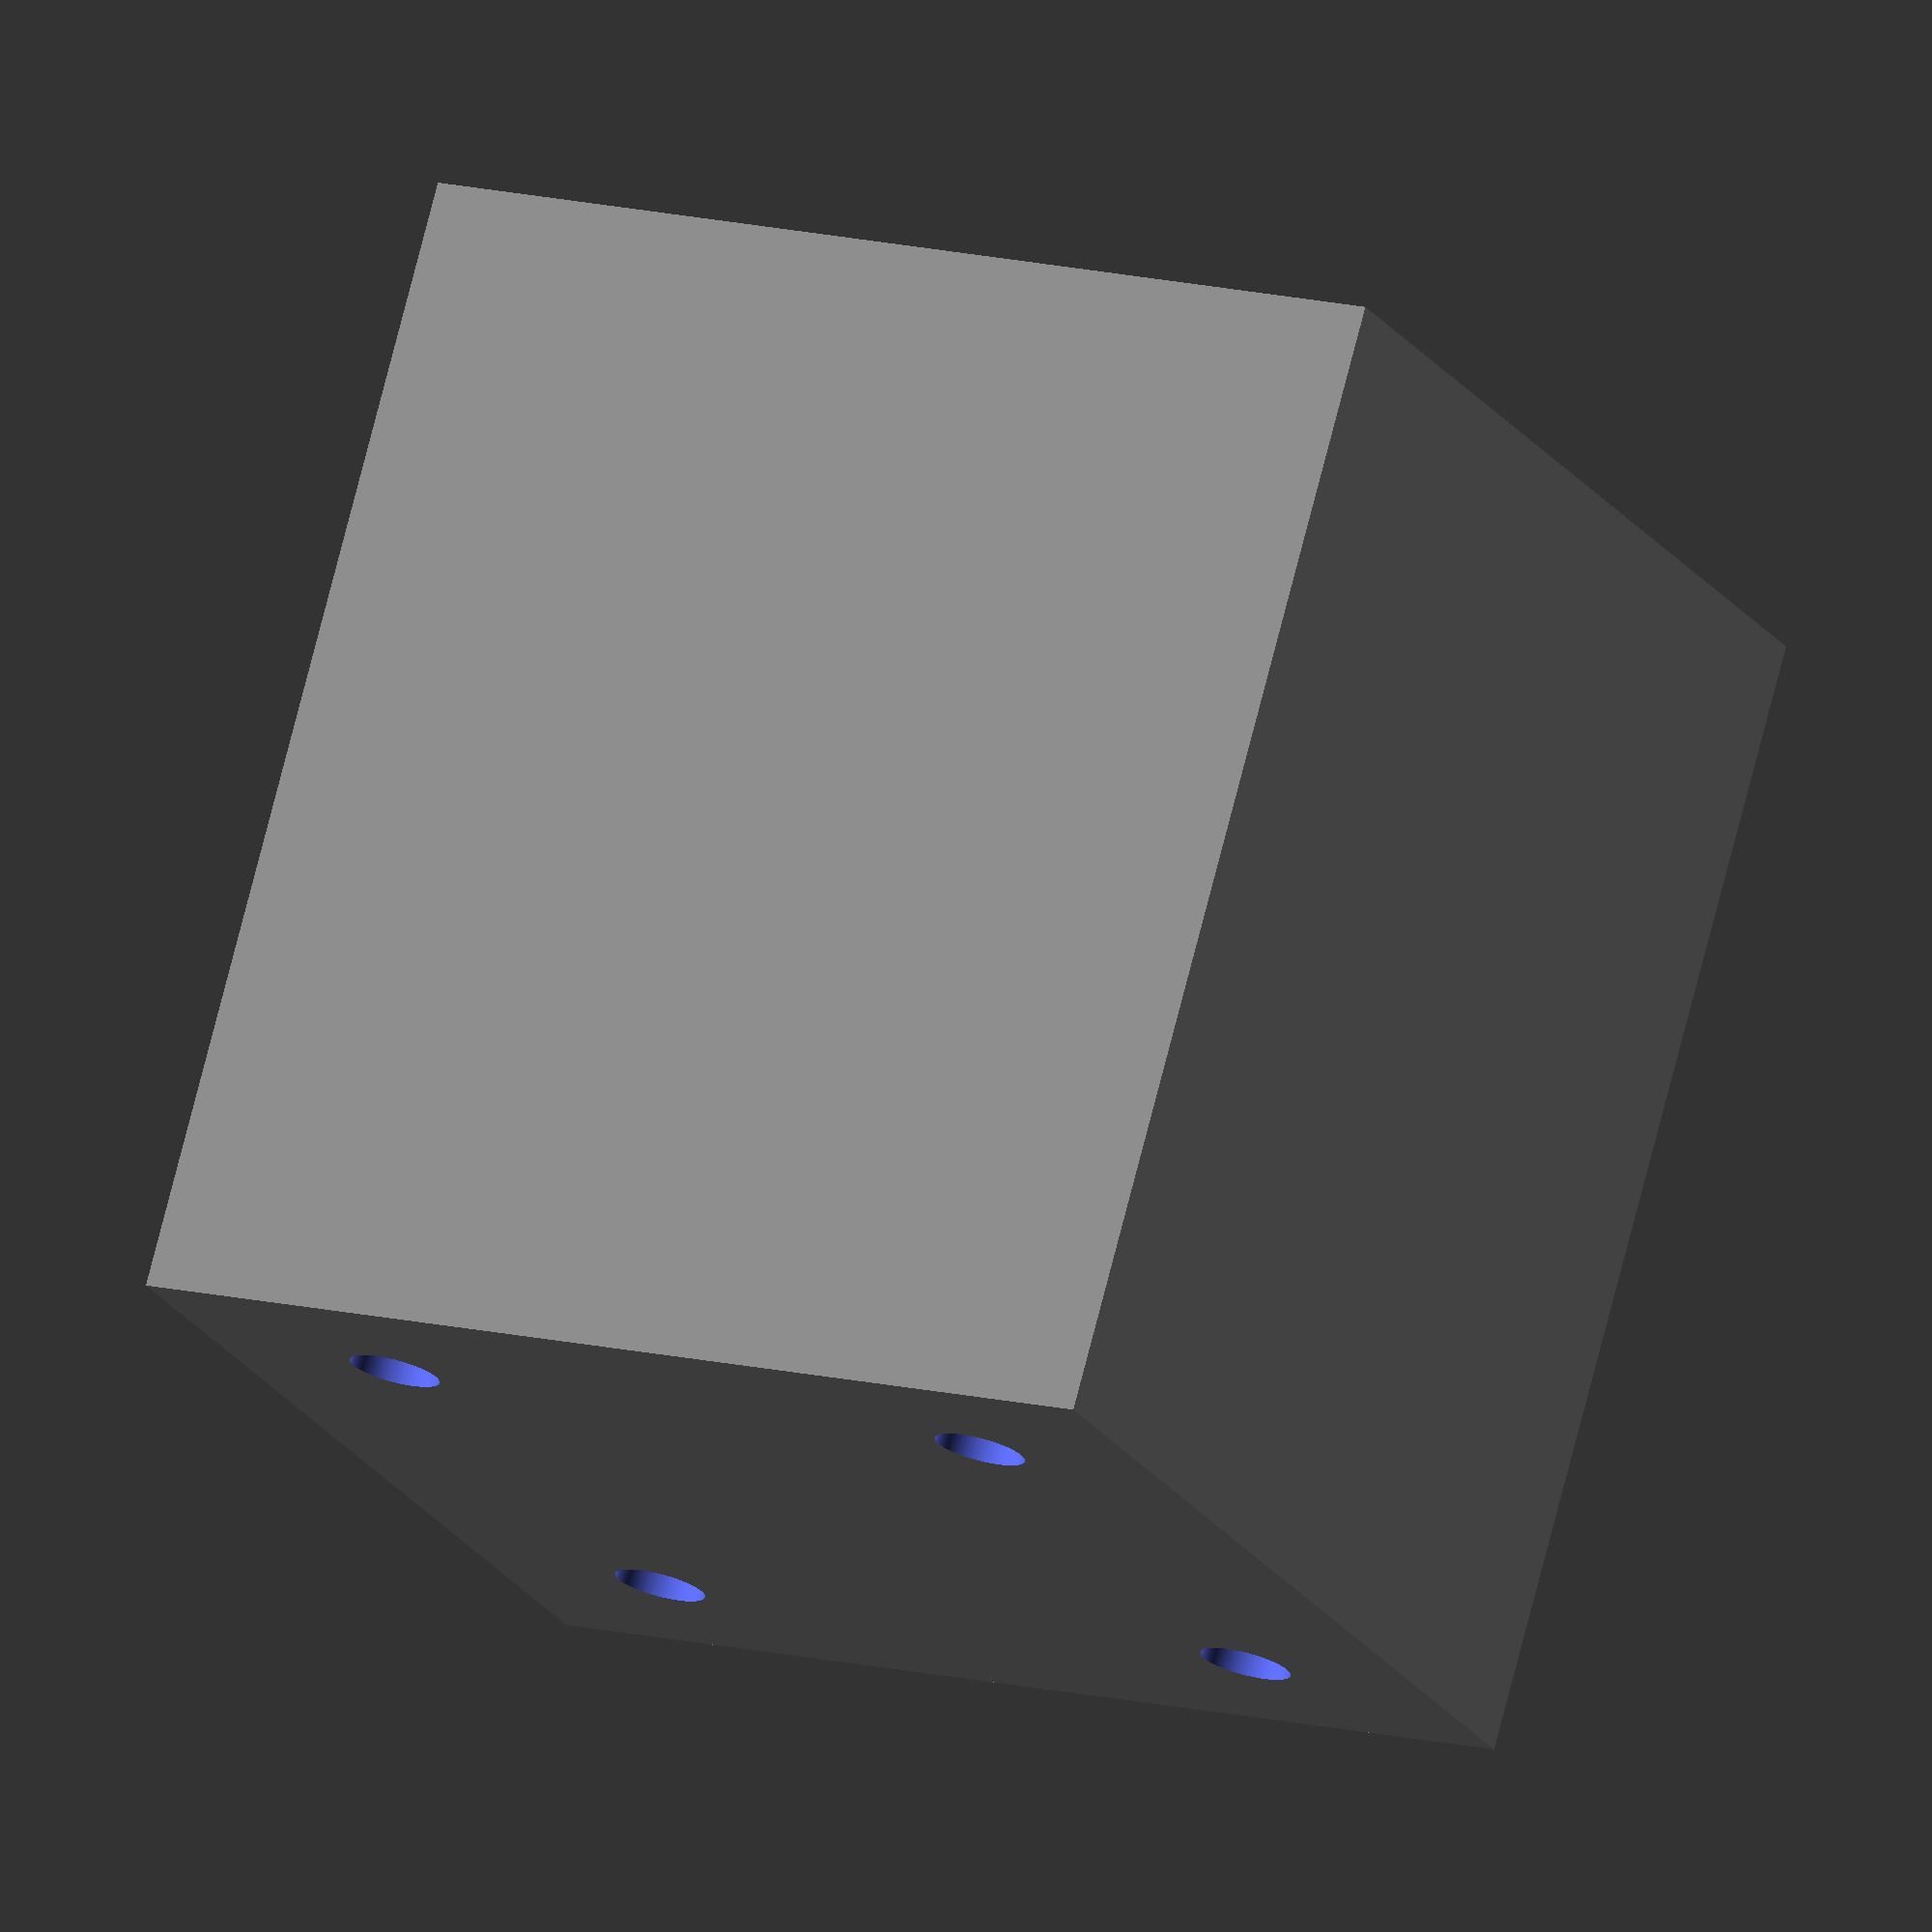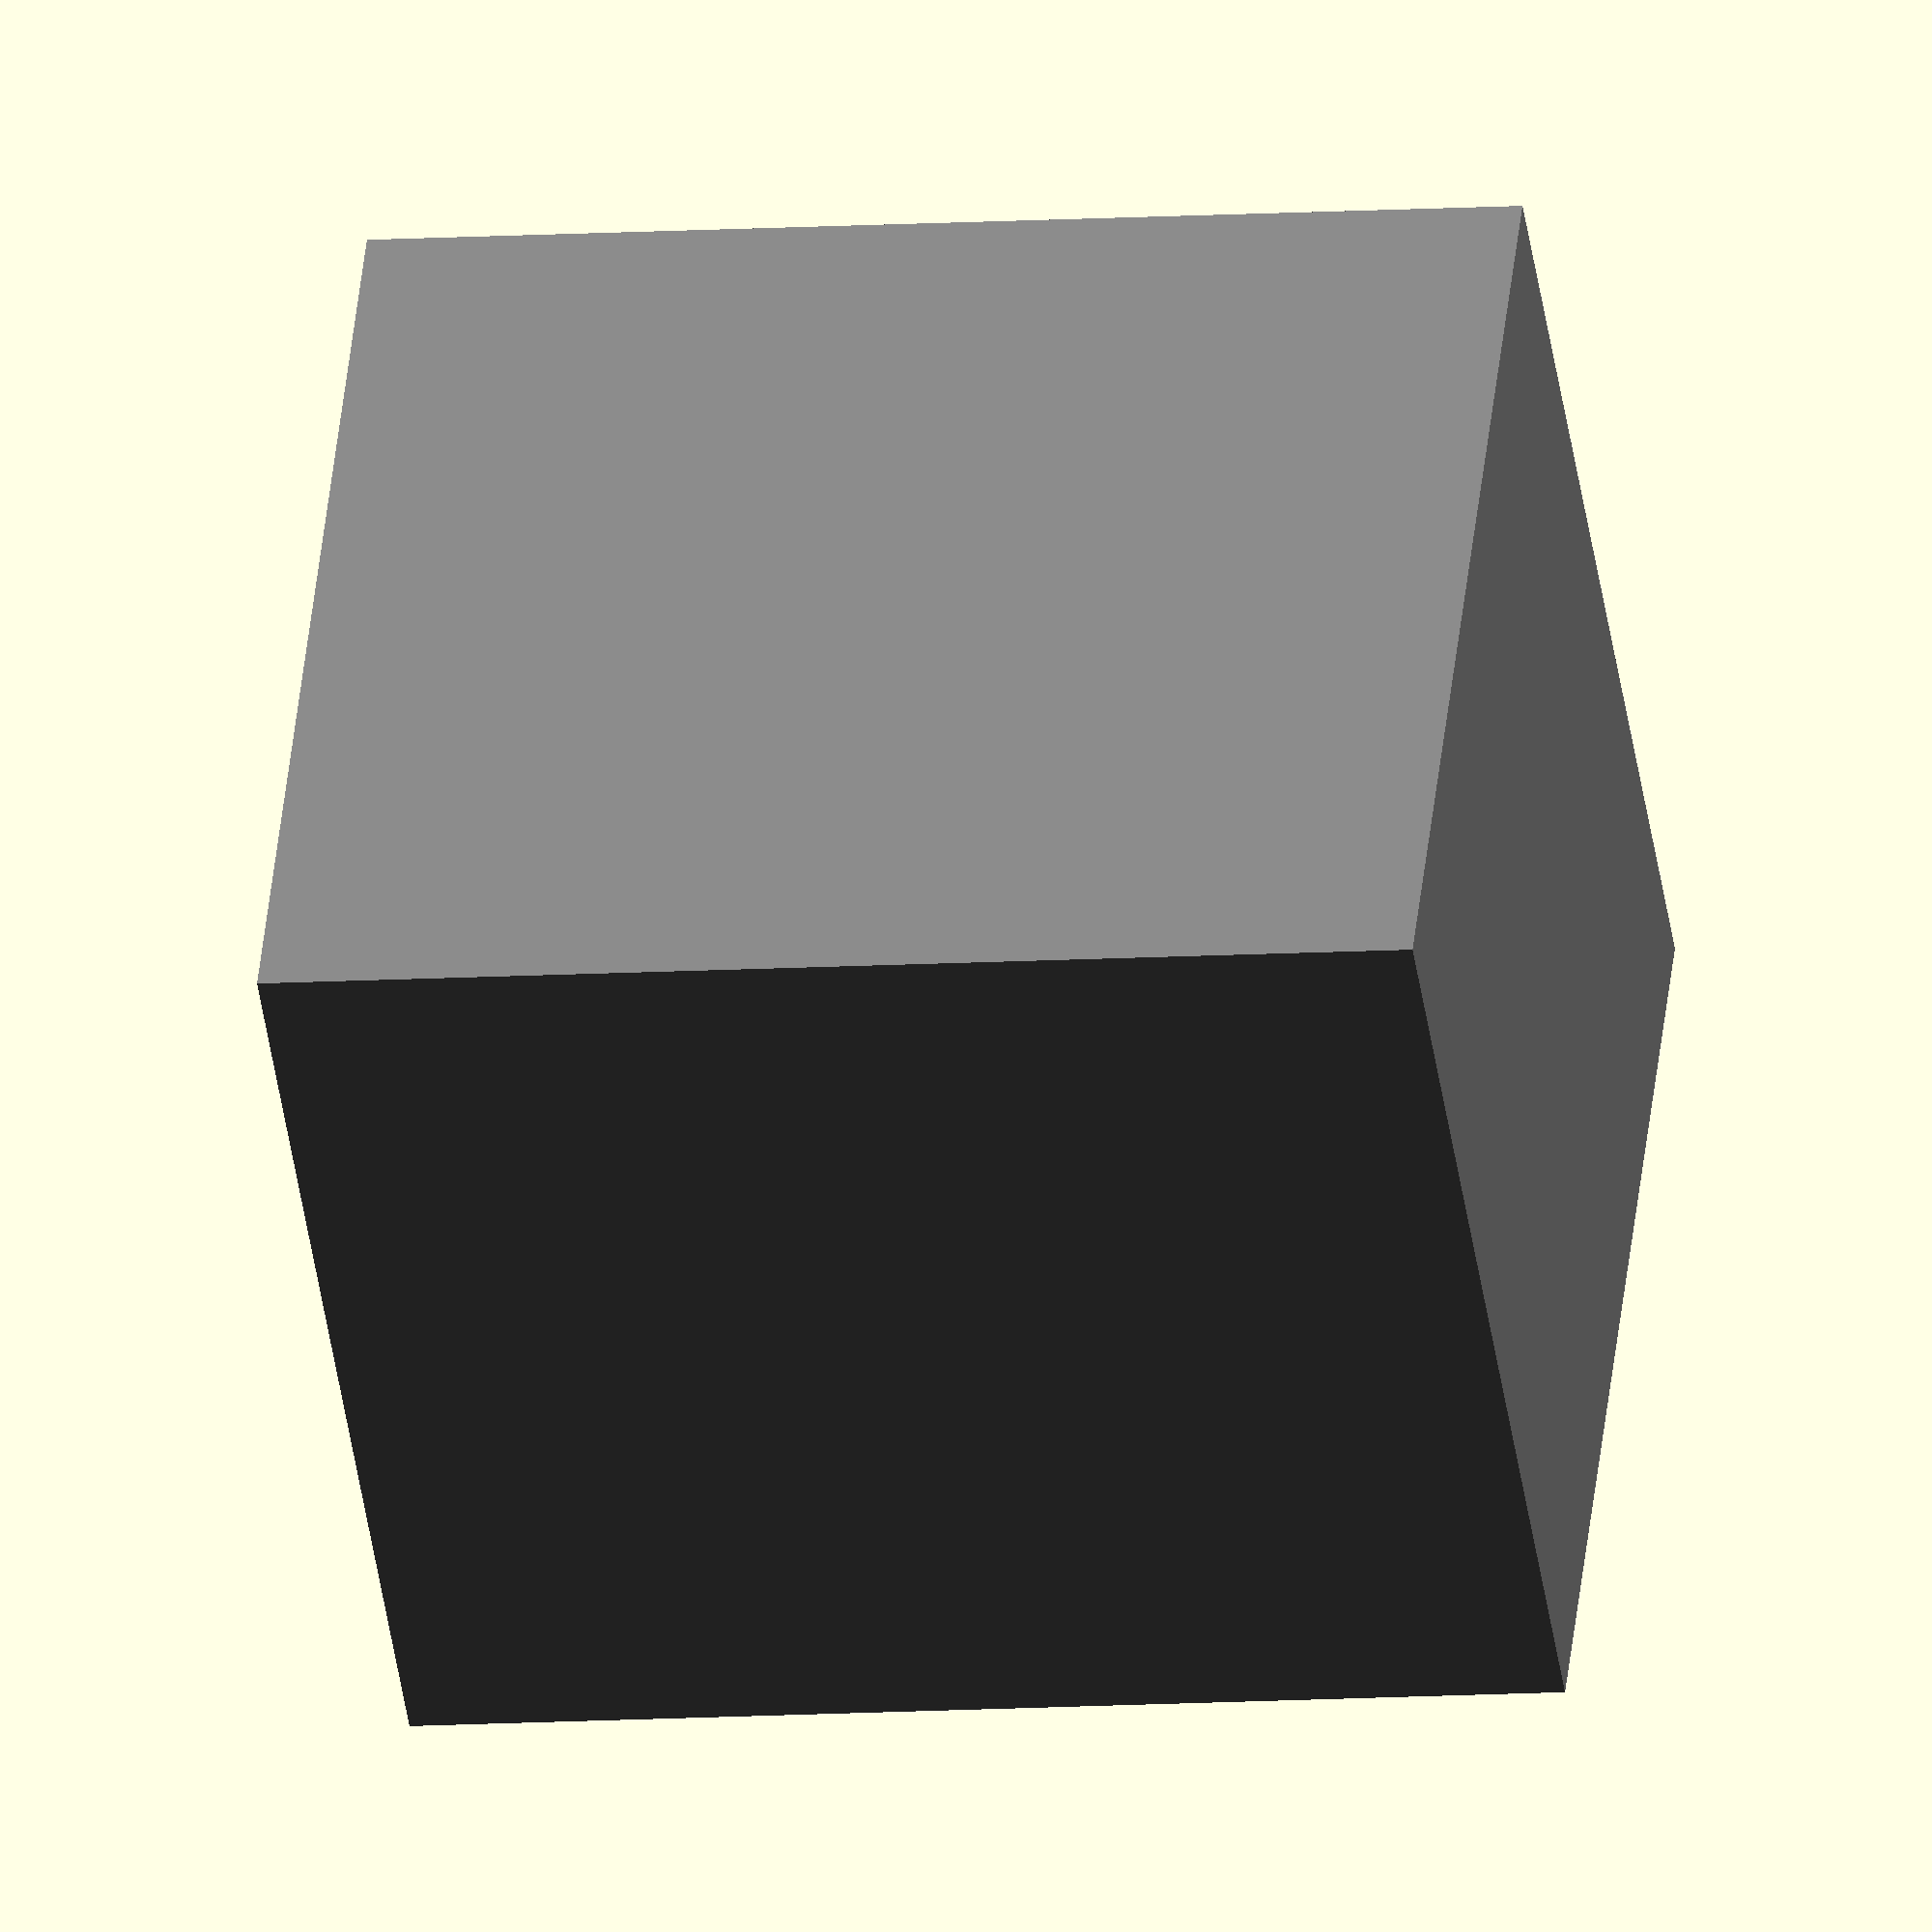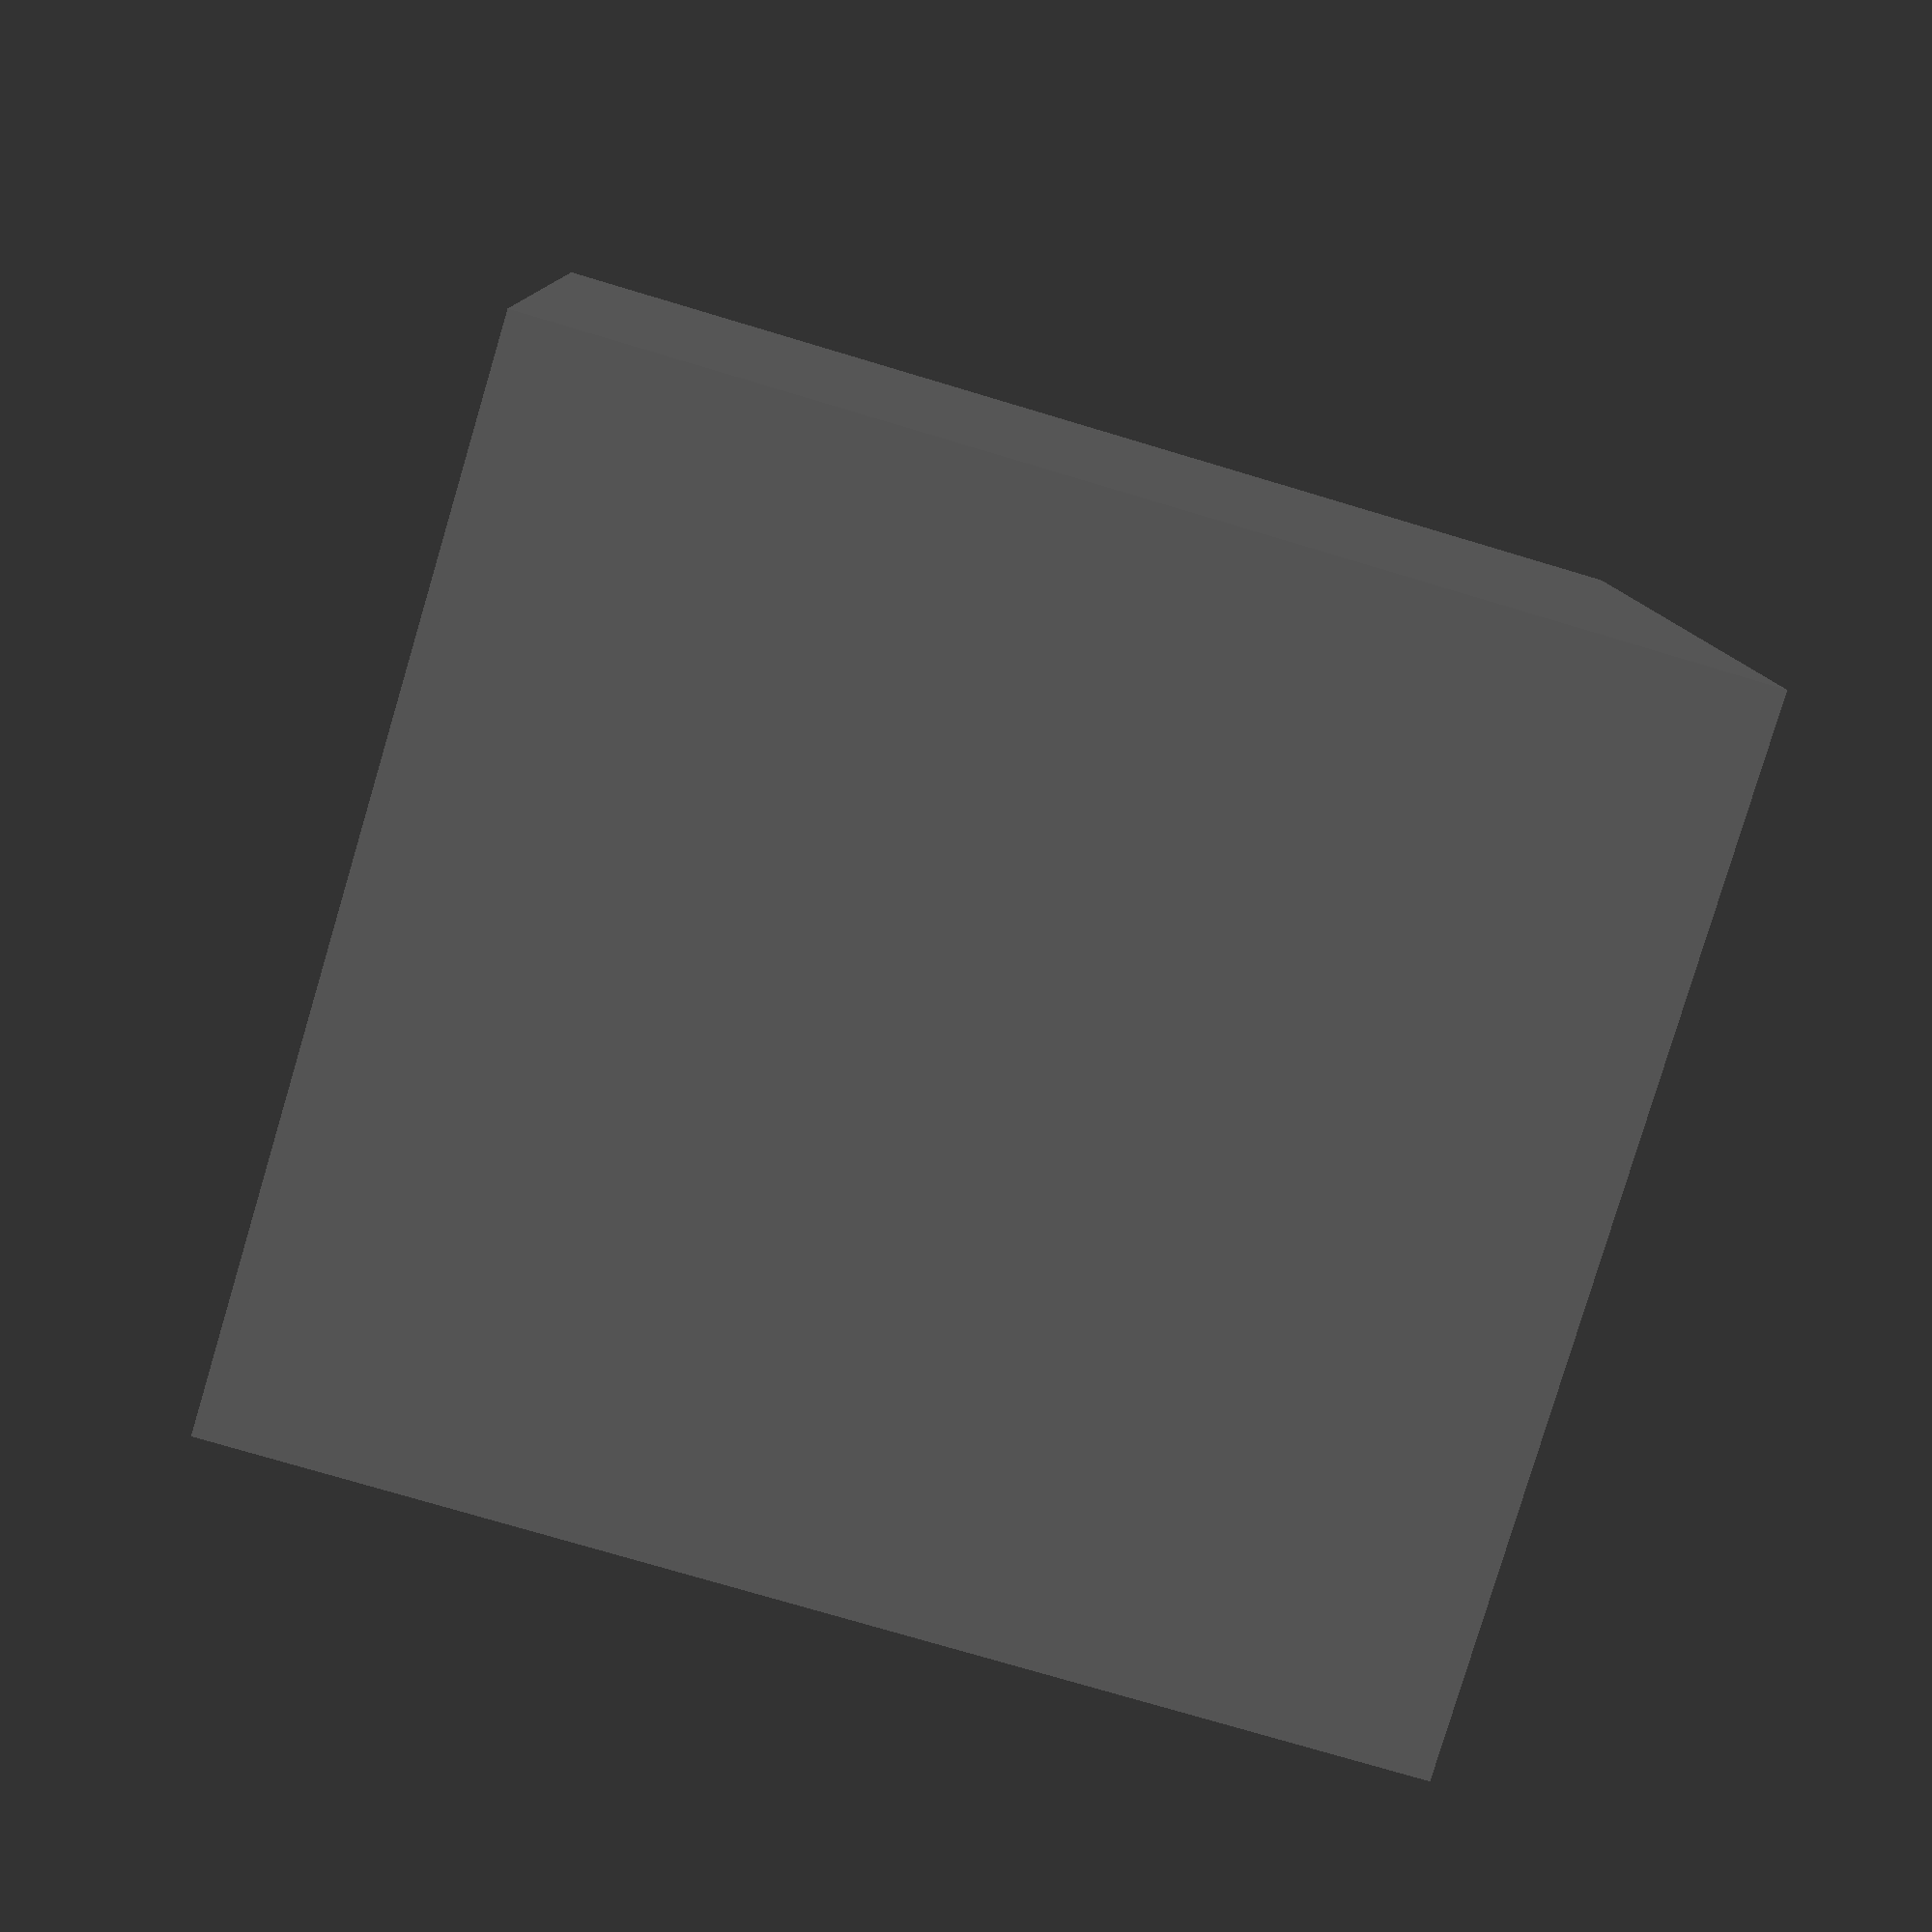
<openscad>
union(){
difference() {
	color("gray")cube([28.2, 28.2, 31.5]);
	translate([23, 5.2, 30])rotate ([180,0,0]) cylinder (h = 4, r=1.25, center = true, $fn=100);
    translate([5.2, 23, 30])rotate([180, 0, 0])cylinder (h = 4, r=1.25, center = true, $fn=100);
    translate([5.2, 5.2, 30])rotate([180, 0, 0])cylinder (h = 4, r=1.25, center = true, $fn=100);
     translate([23, 23, 30])rotate([180, 0, 0])cylinder (h = 4, r=1.25, center = true, $fn=100);
}
}
//------------------------------------------------
//module nema11()
//{
  
//    union()
//    {
       


//        translate([-14, -14, -31])
//     difference(){
//        color("gray")cube([28.2, 28.2, 31.5]);
//	translate([23, 23, 33.5])rotate ([180,0,0]) cylinder (h = 4, r=1.25, center = true, $fn=100);
     
//         translate([33.5, 23, 23])rotate ([180,0,0]) cylinder (h = 4, r=1.25, center = true, $fn=100);
// }
 
//        translate([0, 0, 31.5])
//        cylinder(r=2,h=1);

//        translate([0, 0, 31.5])
//        color("yellow")cylinder (h=2, r=11, $fn=30);
//        translate([0, 0, 31.5])
//         cylinder(h=20, r=2.5, $fn=30);
        
//    }
//}
//nema11();
</openscad>
<views>
elev=104.2 azim=245.6 roll=165.6 proj=o view=wireframe
elev=9.3 azim=234.2 roll=100.3 proj=o view=solid
elev=254.9 azim=354.5 roll=106.7 proj=p view=wireframe
</views>
